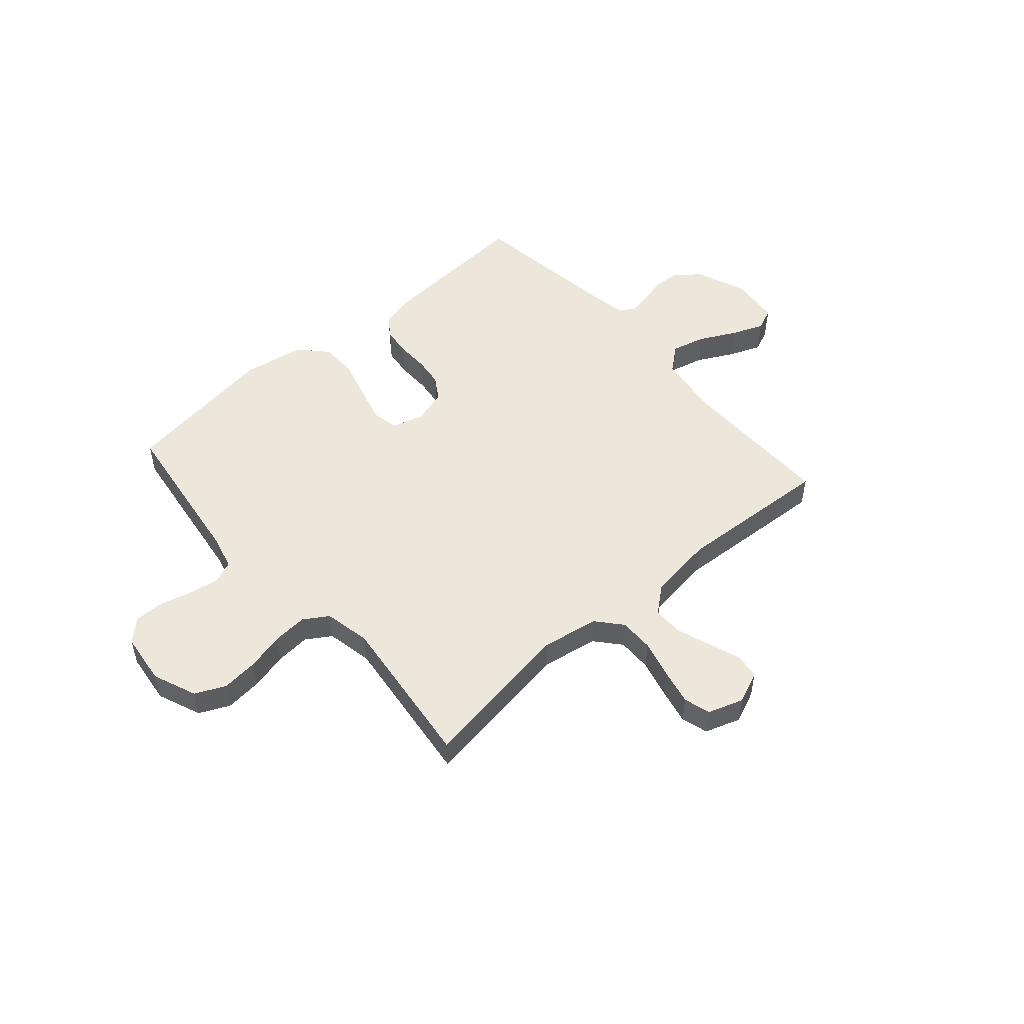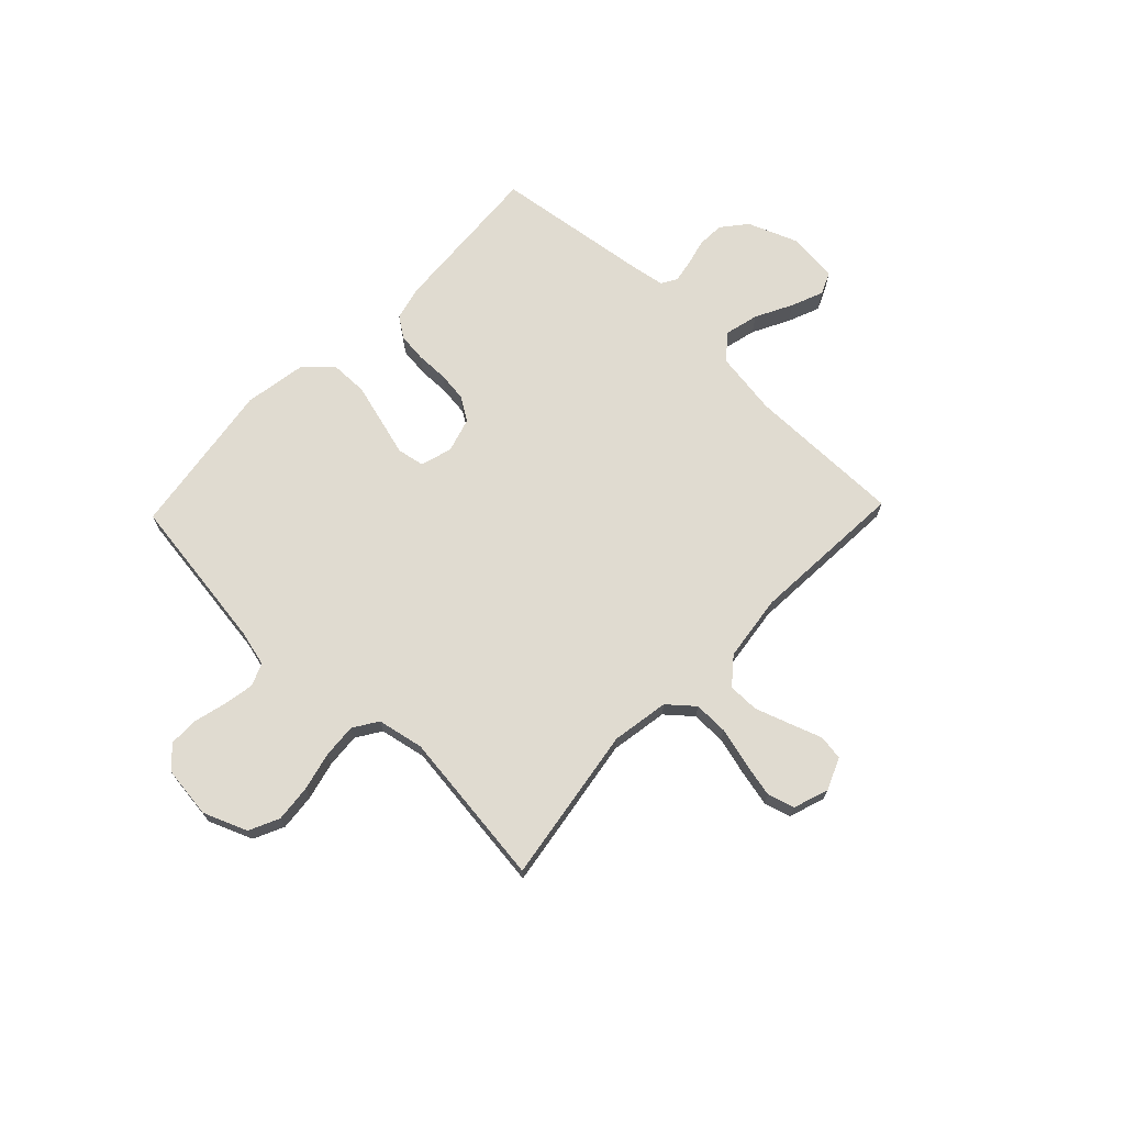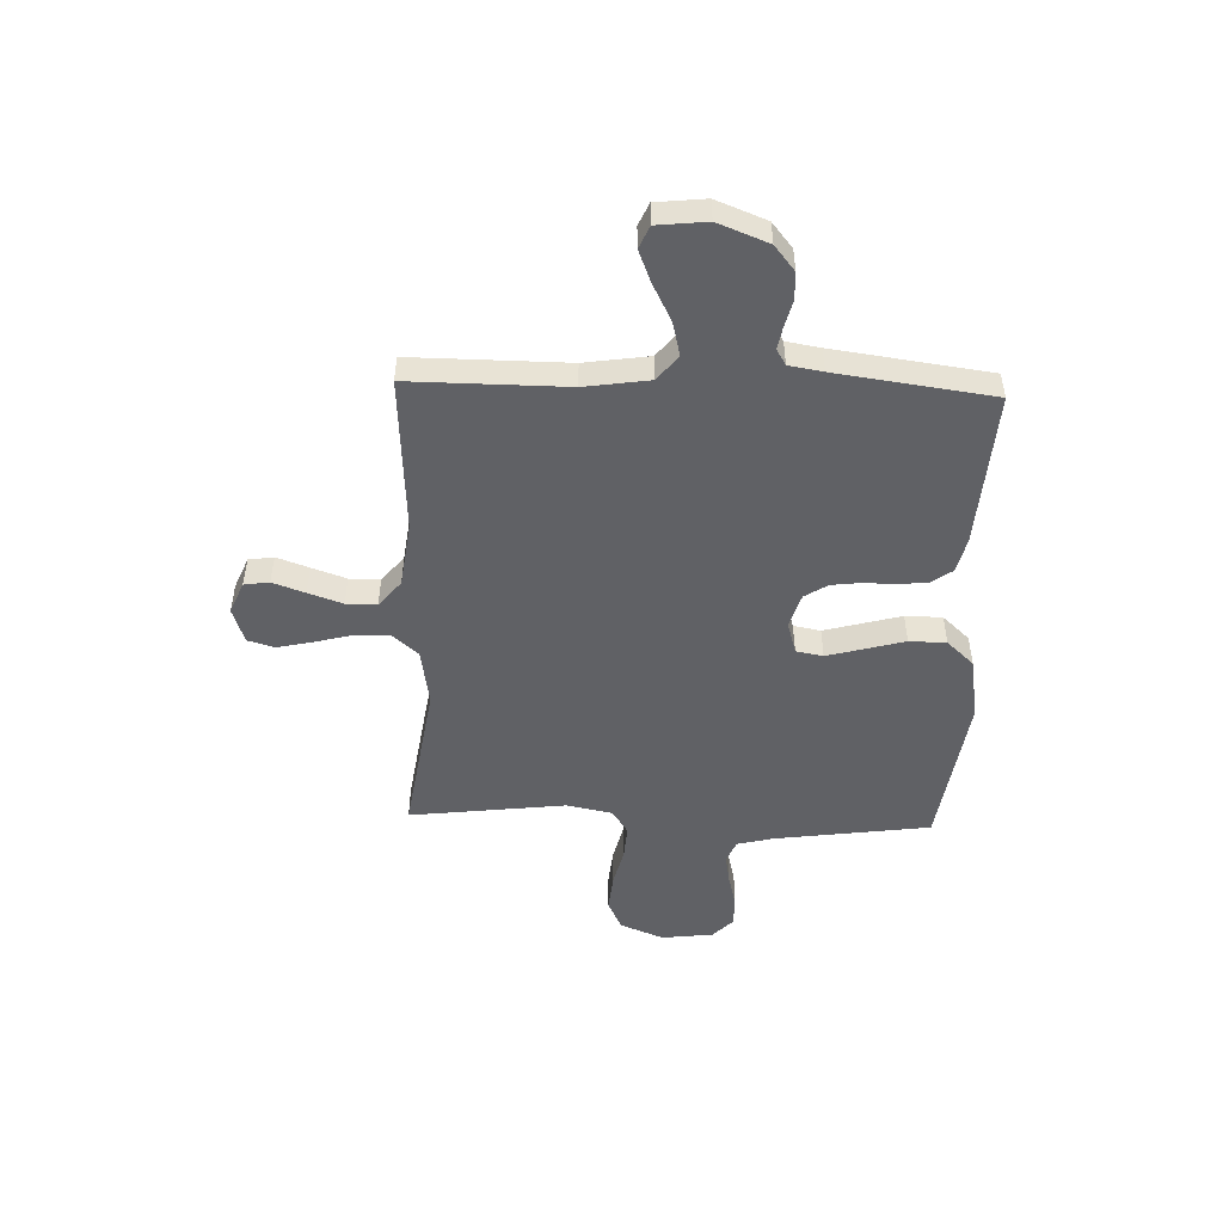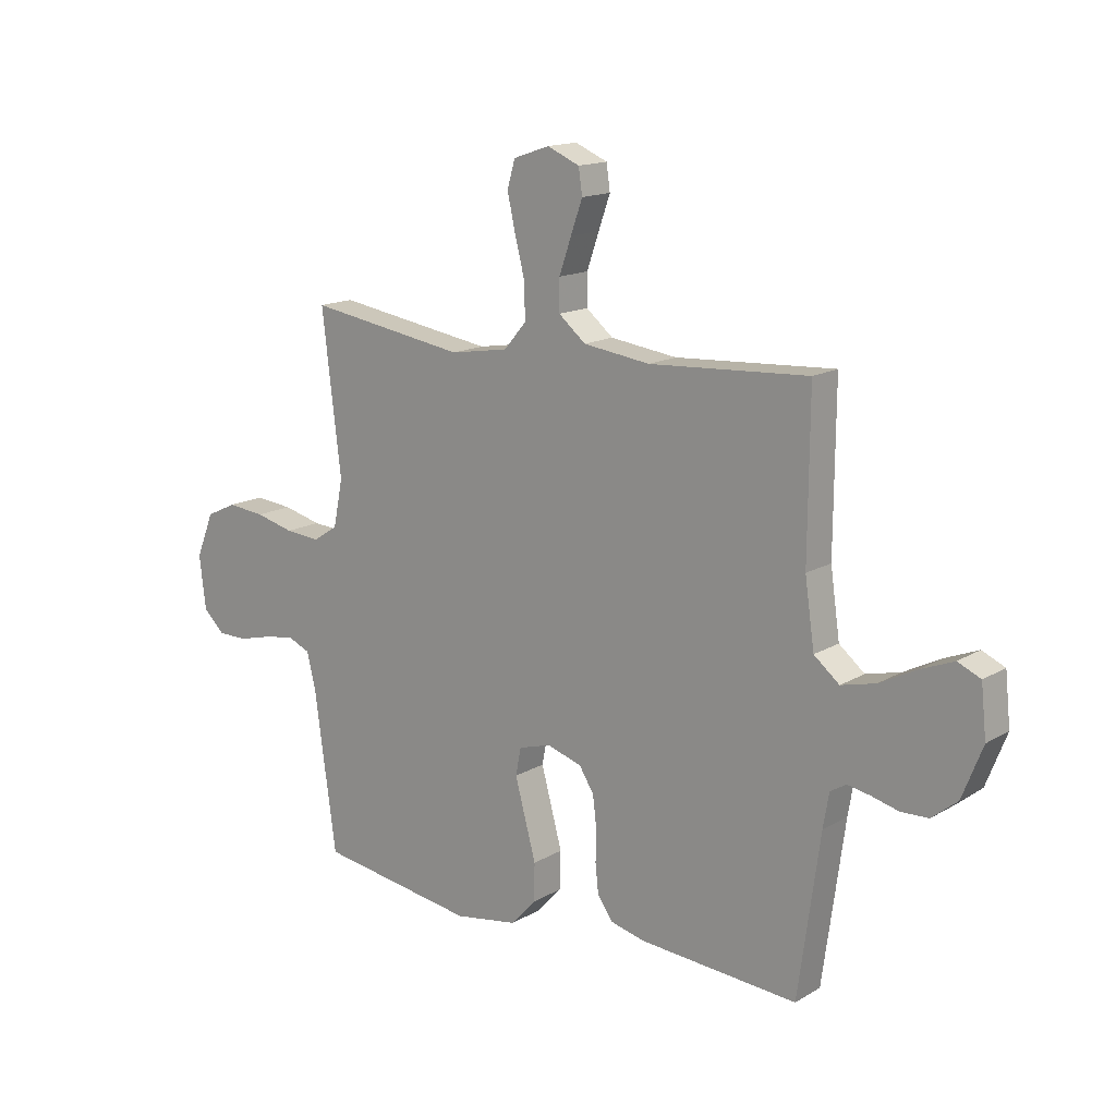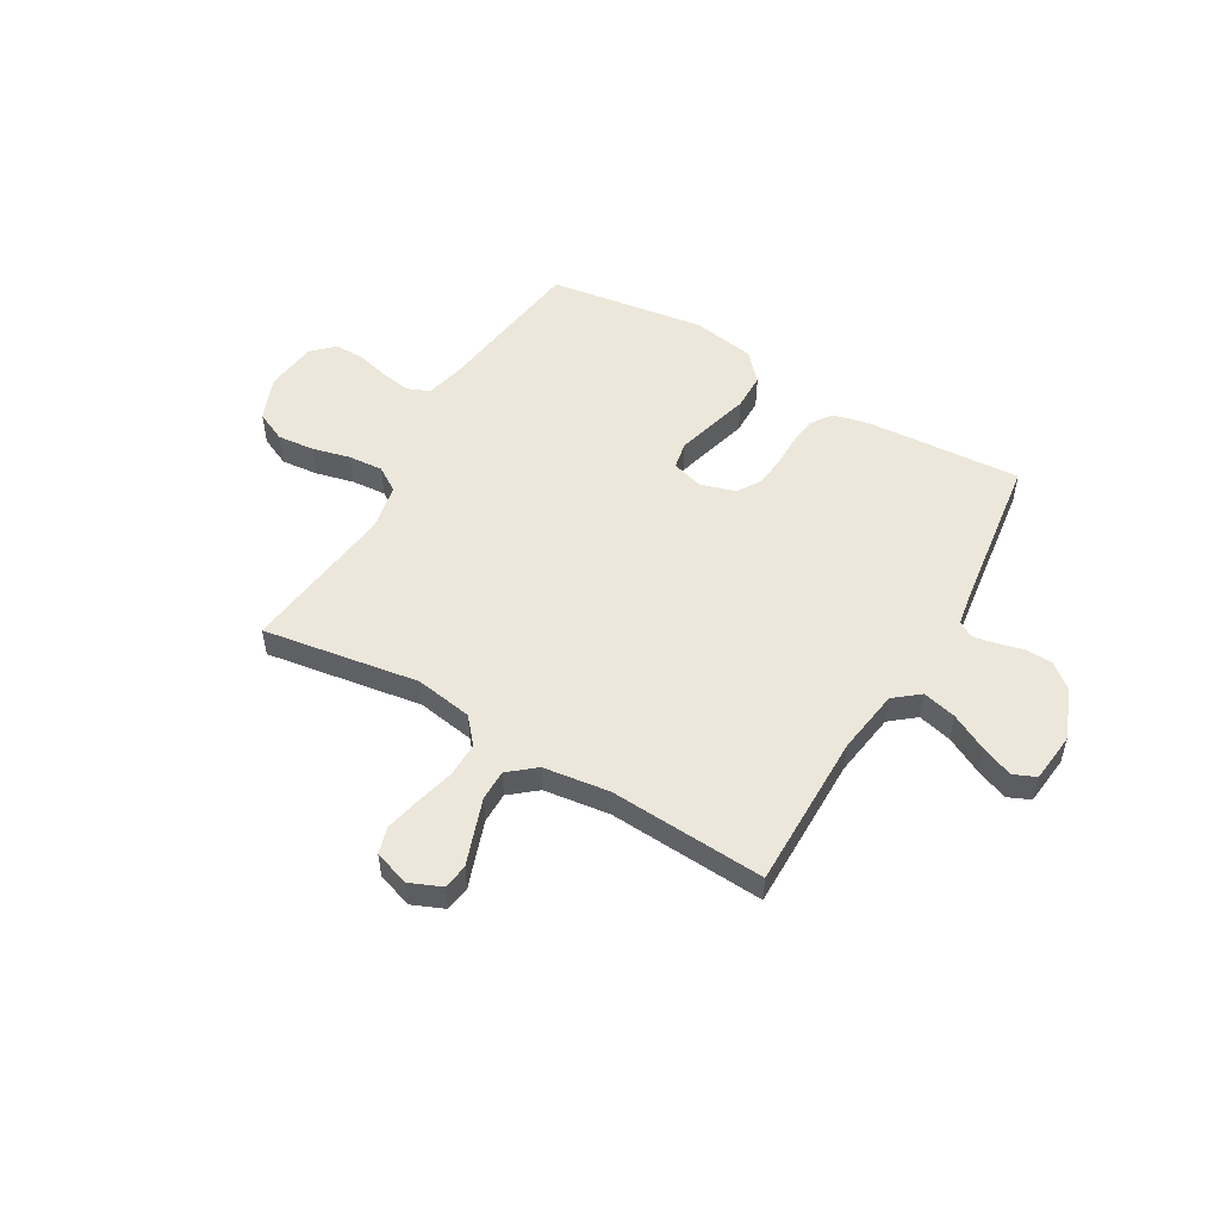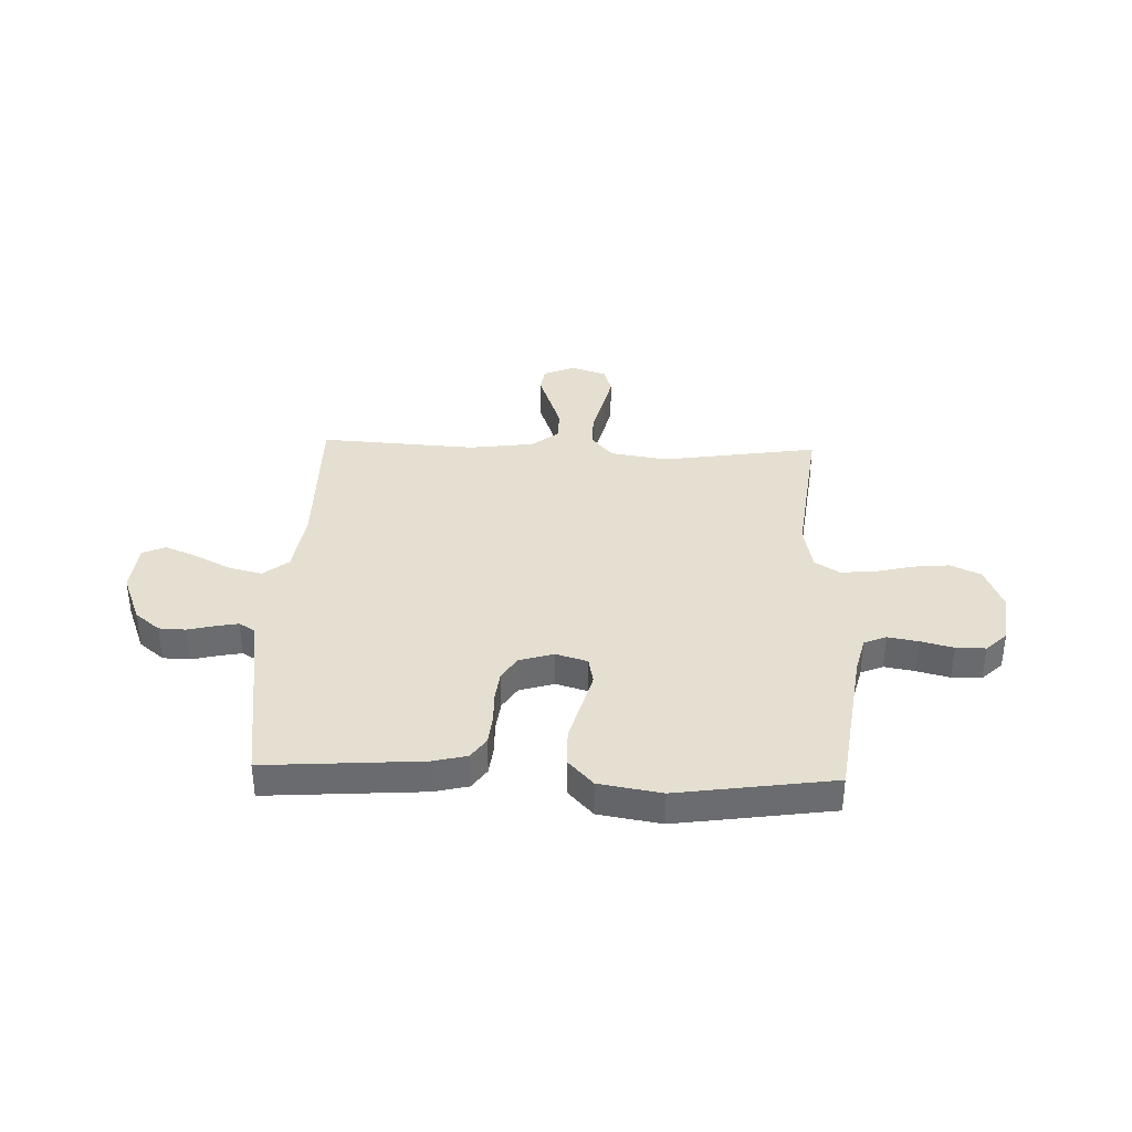
<metadata>
{"format":"obj","ext":"obj","renderer":"f3d","projection":"perspective","resolution":1024,"background":"white","views":[{"elev":51.1,"azim":-41.2,"up":"+Y"},{"elev":70.1,"azim":-46.1,"up":"+Y"},{"elev":-49.8,"azim":88.1,"up":"+Y"},{"elev":15.2,"azim":39.1,"up":"+Z"},{"elev":52.3,"azim":30.3,"up":"+Y"},{"elev":36.7,"azim":-177.9,"up":"+Y"}]}
</metadata>
<code>
v -0.5 0.07 -0.5
v -0.541 0.07 -0.2
v -0.558 0.07 -0.131
v -0.601 0.07 -0.113
v -0.659 0.07 -0.123
v -0.722 0.07 -0.139
v -0.779 0.07 -0.139
v -0.819 0.07 -0.1
v -0.831 0.07 0
v -0.797 0.07 0.084
v -0.739 0.07 0.111
v -0.668 0.07 0.104
v -0.595 0.07 0.086
v -0.529 0.07 0.081
v -0.482 0.07 0.111
v -0.464 0.07 0.2
v -0.5 0.07 0.5
v -0.2 0.07 0.453
v -0.09 0.07 0.471
v -0.048 0.07 0.52
v -0.049 0.07 0.586
v -0.068 0.07 0.66
v -0.083 0.07 0.728
v -0.068 0.07 0.779
v 0 0.07 0.802
v 0.061 0.07 0.776
v 0.068 0.07 0.728
v 0.046 0.07 0.666
v 0.023 0.07 0.6
v 0.023 0.07 0.541
v 0.074 0.07 0.499
v 0.2 0.07 0.482
v 0.5 0.07 0.5
v 0.498 0.07 0.2
v 0.516 0.07 0.076
v 0.564 0.07 0.037
v 0.629 0.07 0.053
v 0.699 0.07 0.089
v 0.761 0.07 0.114
v 0.804 0.07 0.095
v 0.814 0.07 0
v 0.776 0.07 -0.097
v 0.728 0.07 -0.136
v 0.676 0.07 -0.138
v 0.625 0.07 -0.125
v 0.582 0.07 -0.117
v 0.552 0.07 -0.135
v 0.541 0.07 -0.2
v 0.5 0.07 -0.5
v 0.2 0.07 -0.479
v 0.134 0.07 -0.463
v 0.106 0.07 -0.423
v 0.1 0.07 -0.367
v 0.101 0.07 -0.305
v 0.094 0.07 -0.248
v 0.066 0.07 -0.204
v 0 0.07 -0.184
v -0.061 0.07 -0.202
v -0.071 0.07 -0.254
v -0.052 0.07 -0.324
v -0.031 0.07 -0.401
v -0.032 0.07 -0.472
v -0.08 0.07 -0.524
v -0.2 0.07 -0.544
v -0.5 0 -0.5
v -0.541 0 -0.2
v -0.558 0 -0.131
v -0.601 0 -0.113
v -0.659 0 -0.123
v -0.722 0 -0.139
v -0.779 0 -0.139
v -0.819 0 -0.1
v -0.831 0 0
v -0.797 0 0.084
v -0.739 0 0.111
v -0.668 0 0.104
v -0.595 0 0.086
v -0.529 0 0.081
v -0.482 0 0.111
v -0.464 0 0.2
v -0.5 0 0.5
v -0.2 0 0.453
v -0.09 0 0.471
v -0.048 0 0.52
v -0.049 0 0.586
v -0.068 0 0.66
v -0.083 0 0.728
v -0.068 0 0.779
v 0 0 0.802
v 0.061 0 0.776
v 0.068 0 0.728
v 0.046 0 0.666
v 0.023 0 0.6
v 0.023 0 0.541
v 0.074 0 0.499
v 0.2 0 0.482
v 0.5 0 0.5
v 0.498 0 0.2
v 0.516 0 0.076
v 0.564 0 0.037
v 0.629 0 0.053
v 0.699 0 0.089
v 0.761 0 0.114
v 0.804 0 0.095
v 0.814 0 0
v 0.776 0 -0.097
v 0.728 0 -0.136
v 0.676 0 -0.138
v 0.625 0 -0.125
v 0.582 0 -0.117
v 0.552 0 -0.135
v 0.541 0 -0.2
v 0.5 0 -0.5
v 0.2 0 -0.479
v 0.134 0 -0.463
v 0.106 0 -0.423
v 0.1 0 -0.367
v 0.101 0 -0.305
v 0.094 0 -0.248
v 0.066 0 -0.204
v 0 0 -0.184
v -0.061 0 -0.202
v -0.071 0 -0.254
v -0.052 0 -0.324
v -0.031 0 -0.401
v -0.032 0 -0.472
v -0.08 0 -0.524
v -0.2 0 -0.544
f 63 64 1 2
f 60 61 62 63
f 59 60 63 2
f 58 59 2 3
f 57 58 3 4
f 51 52 53 54
f 51 54 55
f 48 49 50 51
f 47 48 51 55
f 46 47 55 56
f 42 43 44 45
f 42 45 46
f 41 42 46
f 37 38 39 40
f 36 37 40 41
f 32 33 34
f 31 32 34 35
f 30 31 35
f 25 26 27 28
f 25 28 29
f 24 25 29 30
f 21 22 23 24
f 16 17 18
f 15 16 18 19
f 10 11 12 13
f 10 13 14
f 9 10 14
f 8 9 14
f 5 6 7 8
f 4 5 8 14
f 57 4 14 15
f 36 41 46 56
f 35 36 56 57
f 30 35 57 15
f 21 24 30
f 20 21 30
f 19 20 30
f 15 19 30
f 66 65 128 127
f 127 126 125 124
f 66 127 124 123
f 67 66 123 122
f 68 67 122 121
f 118 117 116 115
f 119 118 115
f 115 114 113 112
f 119 115 112 111
f 120 119 111 110
f 109 108 107 106
f 110 109 106
f 110 106 105
f 104 103 102 101
f 105 104 101 100
f 98 97 96
f 99 98 96 95
f 99 95 94
f 92 91 90 89
f 93 92 89
f 94 93 89 88
f 88 87 86 85
f 82 81 80
f 83 82 80 79
f 77 76 75 74
f 78 77 74
f 78 74 73
f 78 73 72
f 72 71 70 69
f 78 72 69 68
f 79 78 68 121
f 120 110 105 100
f 121 120 100 99
f 79 121 99 94
f 94 88 85
f 94 85 84
f 94 84 83
f 94 83 79
f 1 65 66 2
f 2 66 67 3
f 3 67 68 4
f 4 68 69 5
f 5 69 70 6
f 6 70 71 7
f 7 71 72 8
f 8 72 73 9
f 9 73 74 10
f 10 74 75 11
f 11 75 76 12
f 12 76 77 13
f 13 77 78 14
f 14 78 79 15
f 15 79 80 16
f 16 80 81 17
f 17 81 82 18
f 18 82 83 19
f 19 83 84 20
f 20 84 85 21
f 21 85 86 22
f 22 86 87 23
f 23 87 88 24
f 24 88 89 25
f 25 89 90 26
f 26 90 91 27
f 27 91 92 28
f 28 92 93 29
f 29 93 94 30
f 30 94 95 31
f 31 95 96 32
f 32 96 97 33
f 33 97 98 34
f 34 98 99 35
f 35 99 100 36
f 36 100 101 37
f 37 101 102 38
f 38 102 103 39
f 39 103 104 40
f 40 104 105 41
f 41 105 106 42
f 42 106 107 43
f 43 107 108 44
f 44 108 109 45
f 45 109 110 46
f 46 110 111 47
f 47 111 112 48
f 48 112 113 49
f 49 113 114 50
f 50 114 115 51
f 51 115 116 52
f 52 116 117 53
f 53 117 118 54
f 54 118 119 55
f 55 119 120 56
f 56 120 121 57
f 57 121 122 58
f 58 122 123 59
f 59 123 124 60
f 60 124 125 61
f 61 125 126 62
f 62 126 127 63
f 63 127 128 64
f 64 128 65 1

</code>
